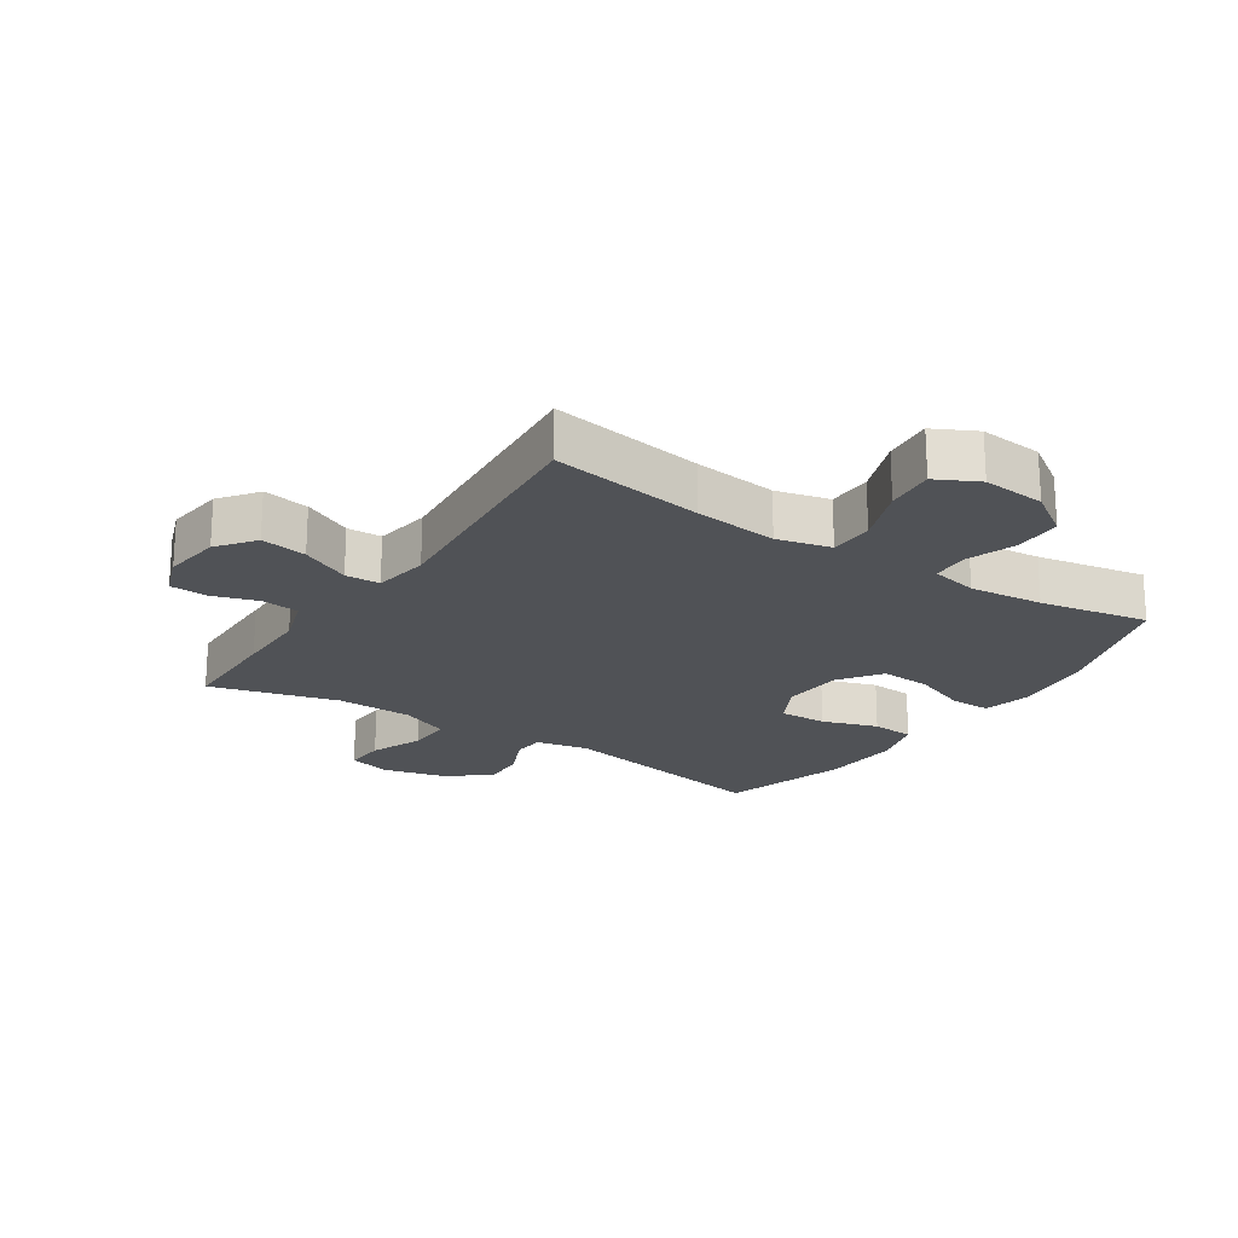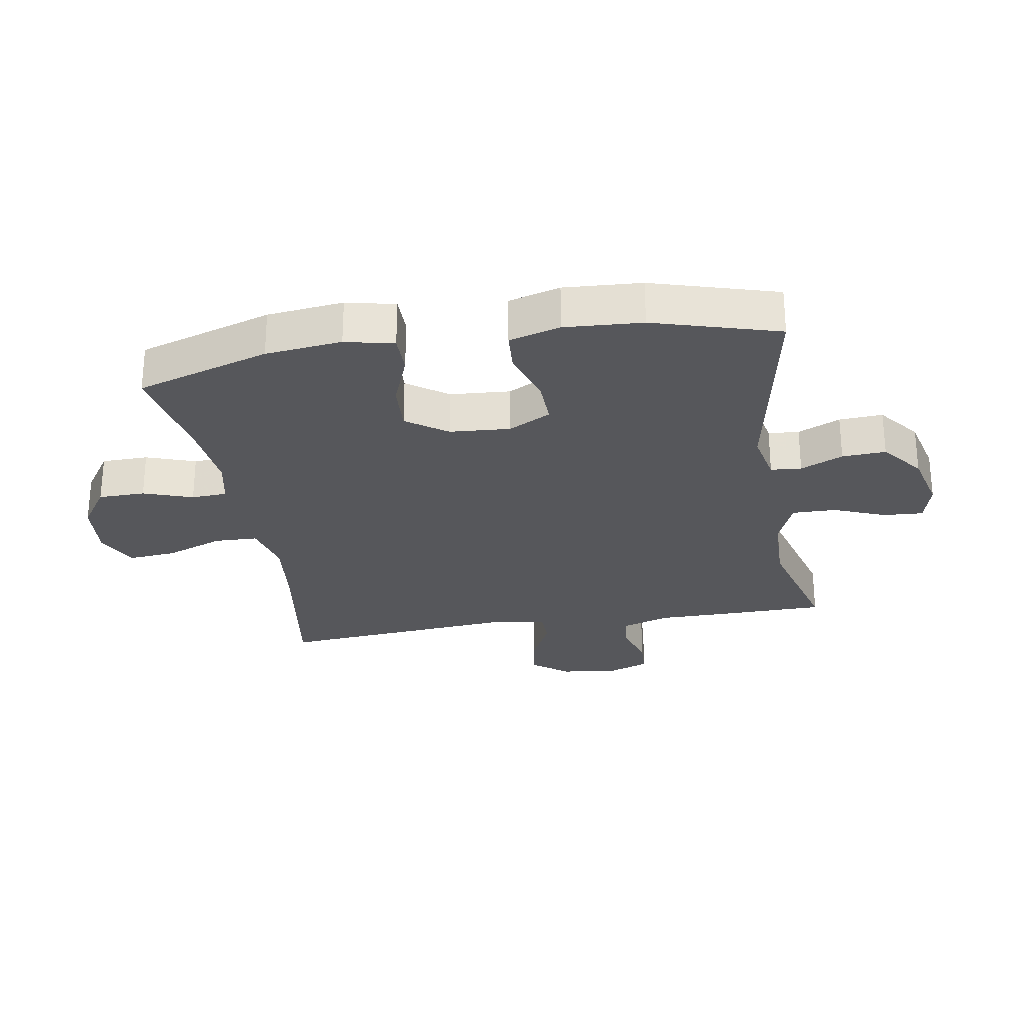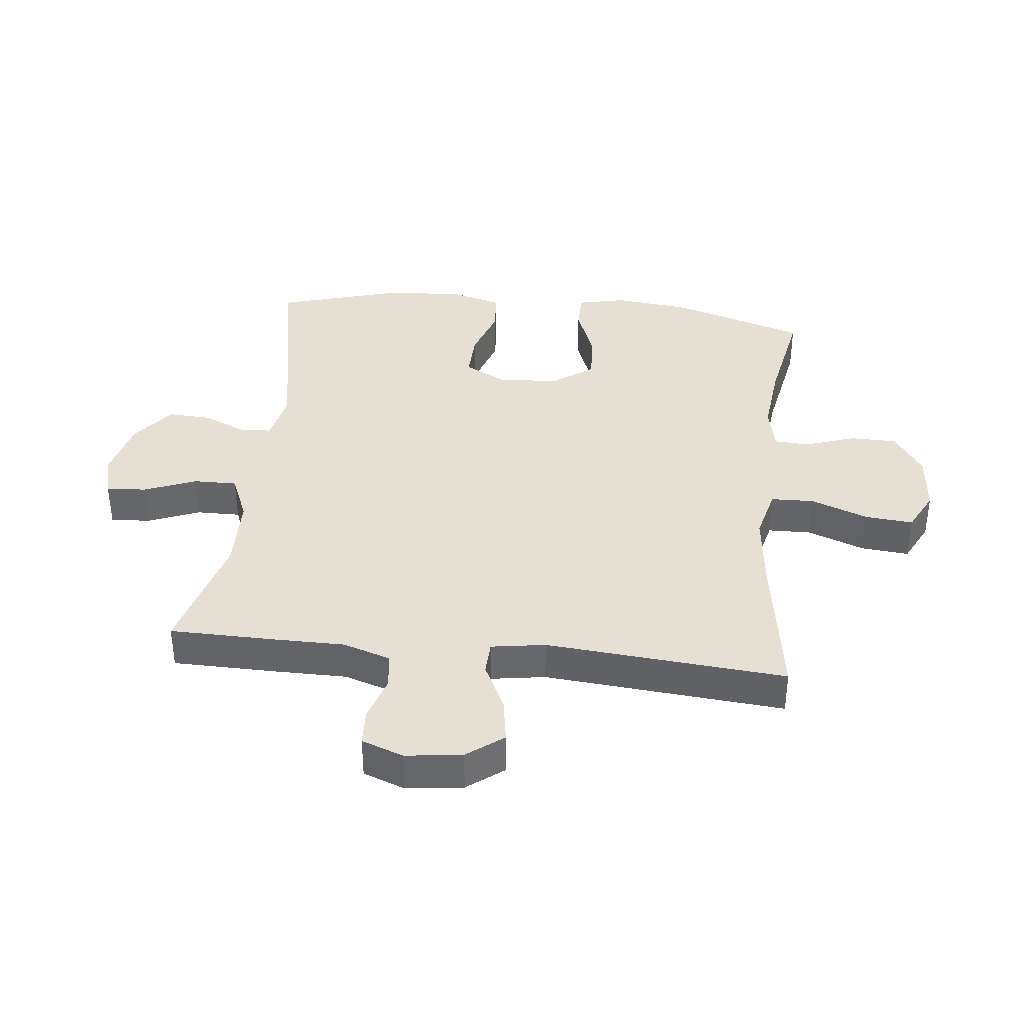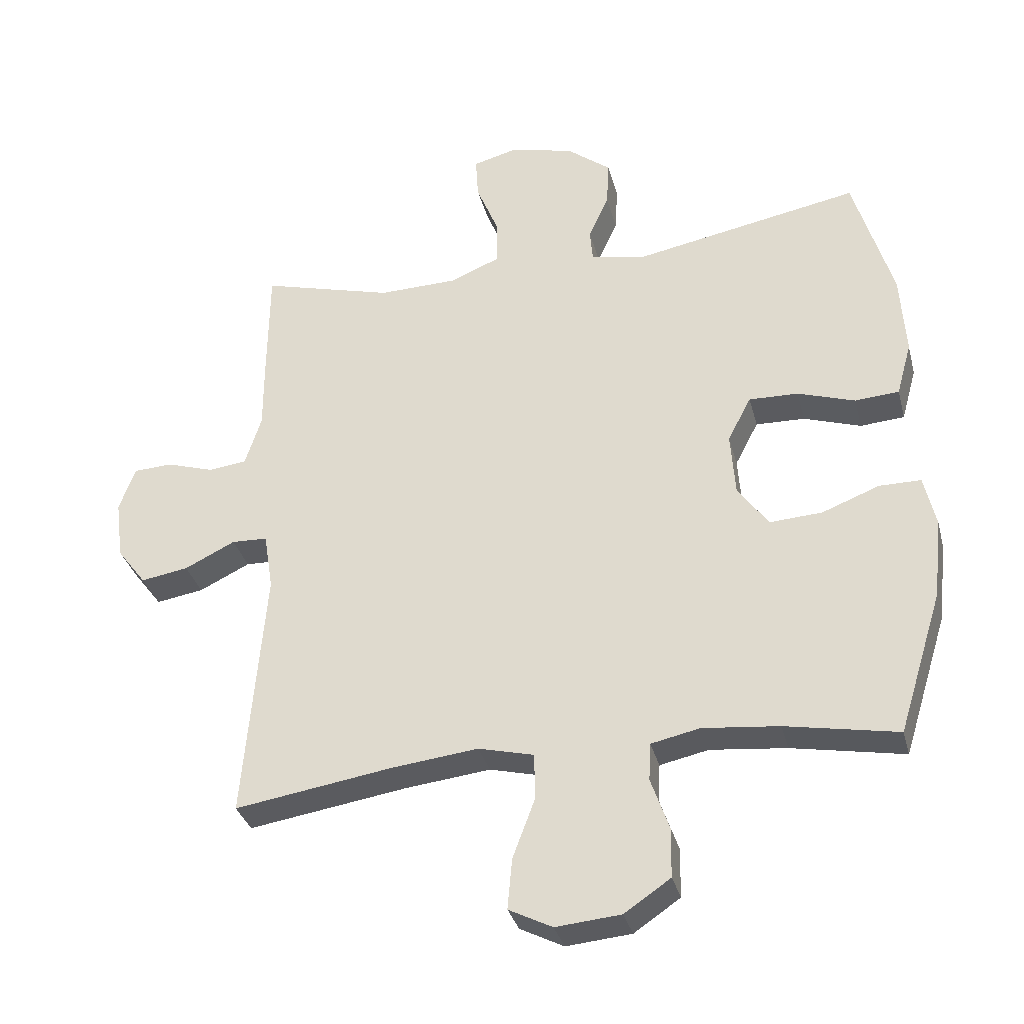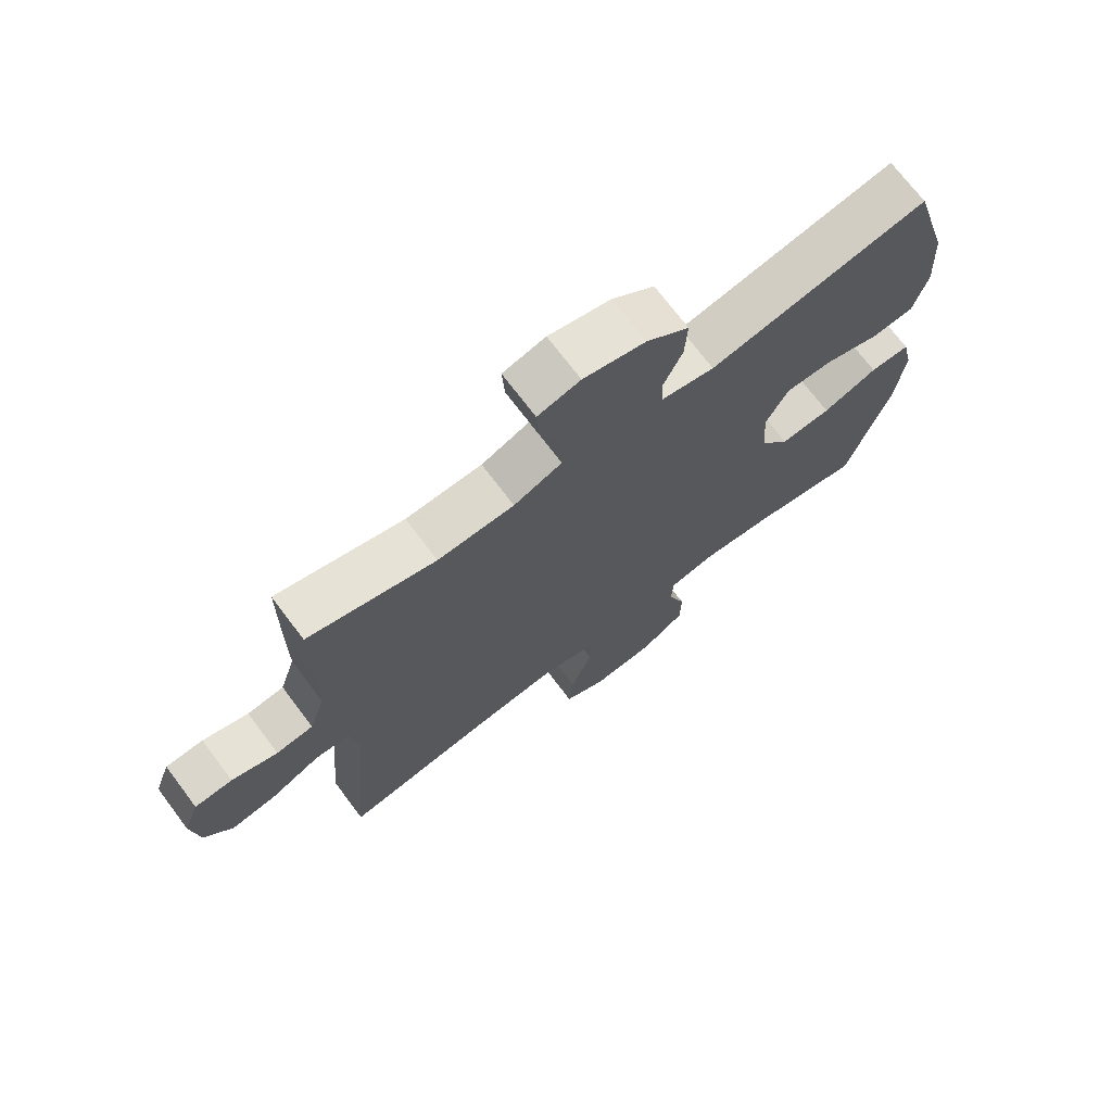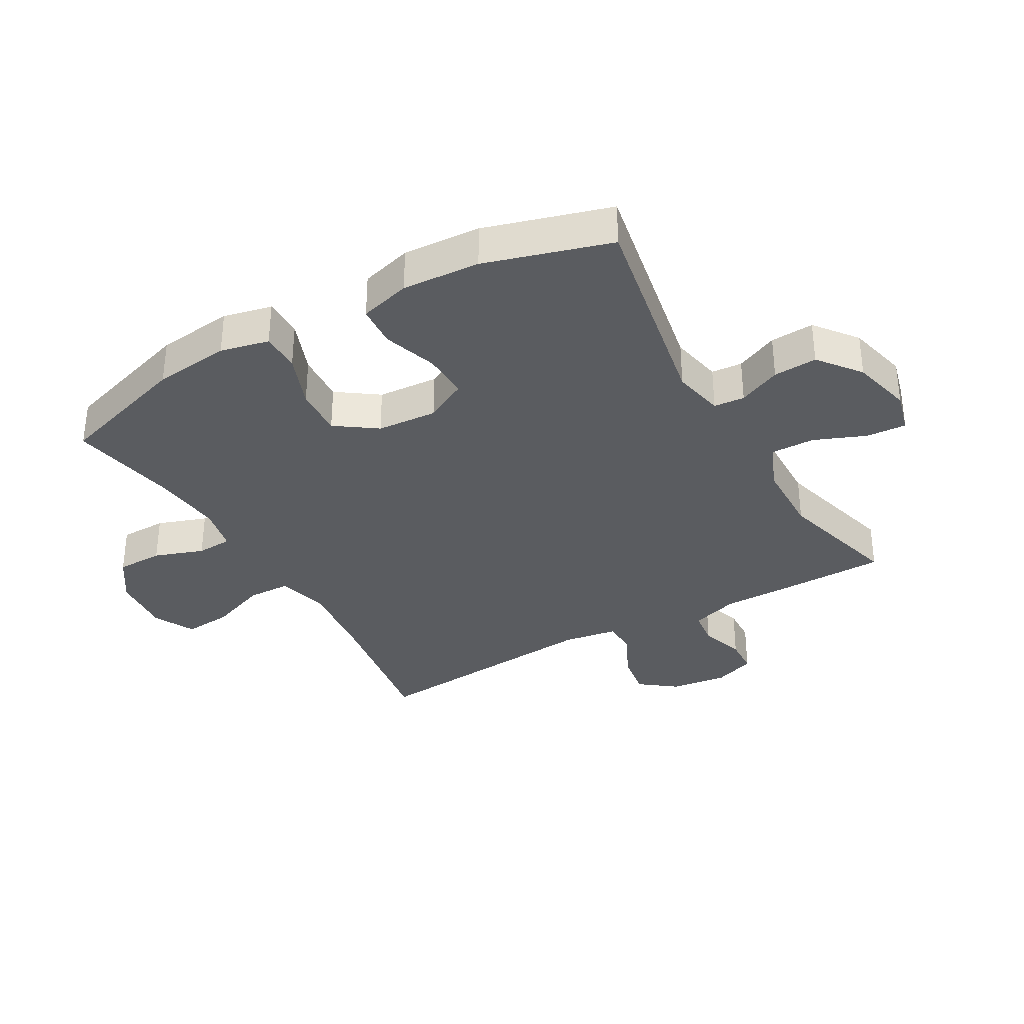
<metadata>
{"format":"obj","ext":"obj","renderer":"f3d","projection":"perspective","resolution":1024,"background":"white","views":[{"elev":-21.0,"azim":146.5,"up":"+Y"},{"elev":-27.1,"azim":-80.4,"up":"+Y"},{"elev":37.9,"azim":96.3,"up":"+Y"},{"elev":-33.2,"azim":-165.9,"up":"+Z"},{"elev":71.6,"azim":143.0,"up":"+Z"},{"elev":-34.1,"azim":-60.2,"up":"+Y"}]}
</metadata>
<code>
v 0.5 0.07 0.5
v 0.502 0.07 0.33
v 0.502 0.07 0.214
v 0.527 0.07 0.136
v 0.586 0.07 0.129
v 0.659 0.07 0.152
v 0.719 0.07 0.149
v 0.744 0.07 0.081
v 0.732 0.07 -0.011
v 0.687 0.07 -0.07
v 0.614 0.07 -0.058
v 0.536 0.07 -0.02
v 0.481 0.07 -0.022
v 0.467 0.07 -0.11
v 0.5 0.07 -0.5
v 0.256 0.07 -0.462
v 0.124 0.07 -0.447
v 0.039 0.07 -0.468
v 0.037 0.07 -0.538
v 0.072 0.07 -0.631
v 0.079 0.07 -0.709
v 0.012 0.07 -0.743
v -0.088 0.07 -0.734
v -0.159 0.07 -0.686
v -0.16 0.07 -0.61
v -0.132 0.07 -0.53
v -0.135 0.07 -0.472
v -0.21 0.07 -0.456
v -0.327 0.07 -0.468
v -0.5 0.07 -0.5
v -0.568 0.07 -0.283
v -0.582 0.07 -0.159
v -0.564 0.07 -0.08
v -0.5 0.07 -0.08
v -0.412 0.07 -0.114
v -0.331 0.07 -0.119
v -0.284 0.07 -0.053
v -0.277 0.07 0.045
v -0.313 0.07 0.114
v -0.389 0.07 0.112
v -0.477 0.07 0.083
v -0.545 0.07 0.088
v -0.568 0.07 0.171
v -0.56 0.07 0.297
v -0.5 0.07 0.5
v -0.151 0.07 0.434
v -0.067 0.07 0.451
v -0.063 0.07 0.501
v -0.094 0.07 0.57
v -0.098 0.07 0.641
v -0.03 0.07 0.694
v 0.069 0.07 0.718
v 0.137 0.07 0.7
v 0.133 0.07 0.635
v 0.099 0.07 0.551
v 0.098 0.07 0.48
v 0.175 0.07 0.448
v 0.297 0.07 0.445
v 0.5 0 0.5
v 0.502 0 0.33
v 0.502 0 0.214
v 0.527 0 0.136
v 0.586 0 0.129
v 0.659 0 0.152
v 0.719 0 0.149
v 0.744 0 0.081
v 0.732 0 -0.011
v 0.687 0 -0.07
v 0.614 0 -0.058
v 0.536 0 -0.02
v 0.481 0 -0.022
v 0.467 0 -0.11
v 0.5 0 -0.5
v 0.256 0 -0.462
v 0.124 0 -0.447
v 0.039 0 -0.468
v 0.037 0 -0.538
v 0.072 0 -0.631
v 0.079 0 -0.709
v 0.012 0 -0.743
v -0.088 0 -0.734
v -0.159 0 -0.686
v -0.16 0 -0.61
v -0.132 0 -0.53
v -0.135 0 -0.472
v -0.21 0 -0.456
v -0.327 0 -0.468
v -0.5 0 -0.5
v -0.568 0 -0.283
v -0.582 0 -0.159
v -0.564 0 -0.08
v -0.5 0 -0.08
v -0.412 0 -0.114
v -0.331 0 -0.119
v -0.284 0 -0.053
v -0.277 0 0.045
v -0.313 0 0.114
v -0.389 0 0.112
v -0.477 0 0.083
v -0.545 0 0.088
v -0.568 0 0.171
v -0.56 0 0.297
v -0.5 0 0.5
v -0.151 0 0.434
v -0.067 0 0.451
v -0.063 0 0.501
v -0.094 0 0.57
v -0.098 0 0.641
v -0.03 0 0.694
v 0.069 0 0.718
v 0.137 0 0.7
v 0.133 0 0.635
v 0.099 0 0.551
v 0.098 0 0.48
v 0.175 0 0.448
v 0.297 0 0.445
f 53 54 55
f 52 53 55
f 51 52 55
f 50 51 55
f 49 50 55
f 48 49 55
f 47 48 55 56
f 46 47 56 57
f 44 45 46
f 43 44 46
f 42 43 46
f 41 42 46
f 40 41 46
f 46 57 58
f 40 46 58
f 39 40 58
f 33 34 35
f 32 33 35
f 31 32 35
f 30 31 35
f 29 30 35
f 28 29 35 36
f 27 28 36 37
f 24 25 26
f 23 24 26
f 22 23 26
f 21 22 26
f 20 21 26
f 19 20 26
f 18 19 26 27
f 27 37 38
f 18 27 38
f 17 18 38
f 14 15 16
f 1 2 3
f 58 1 3
f 39 58 3
f 38 39 3
f 17 38 3
f 16 17 3
f 14 16 3
f 13 14 3
f 10 11 12
f 9 10 12
f 8 9 12
f 7 8 12
f 6 7 12
f 5 6 12
f 4 5 12 13
f 3 4 13
f 113 112 111
f 113 111 110
f 113 110 109
f 113 109 108
f 113 108 107
f 113 107 106
f 114 113 106 105
f 115 114 105 104
f 104 103 102
f 104 102 101
f 104 101 100
f 104 100 99
f 104 99 98
f 116 115 104
f 116 104 98
f 116 98 97
f 93 92 91
f 93 91 90
f 93 90 89
f 93 89 88
f 93 88 87
f 94 93 87 86
f 95 94 86 85
f 84 83 82
f 84 82 81
f 84 81 80
f 84 80 79
f 84 79 78
f 84 78 77
f 85 84 77 76
f 96 95 85
f 96 85 76
f 96 76 75
f 74 73 72
f 61 60 59
f 61 59 116
f 61 116 97
f 61 97 96
f 61 96 75
f 61 75 74
f 61 74 72
f 61 72 71
f 70 69 68
f 70 68 67
f 70 67 66
f 70 66 65
f 70 65 64
f 70 64 63
f 71 70 63 62
f 71 62 61
f 1 59 60 2
f 2 60 61 3
f 3 61 62 4
f 4 62 63 5
f 5 63 64 6
f 6 64 65 7
f 7 65 66 8
f 8 66 67 9
f 9 67 68 10
f 10 68 69 11
f 11 69 70 12
f 12 70 71 13
f 13 71 72 14
f 14 72 73 15
f 15 73 74 16
f 16 74 75 17
f 17 75 76 18
f 18 76 77 19
f 19 77 78 20
f 20 78 79 21
f 21 79 80 22
f 22 80 81 23
f 23 81 82 24
f 24 82 83 25
f 25 83 84 26
f 26 84 85 27
f 27 85 86 28
f 28 86 87 29
f 29 87 88 30
f 30 88 89 31
f 31 89 90 32
f 32 90 91 33
f 33 91 92 34
f 34 92 93 35
f 35 93 94 36
f 36 94 95 37
f 37 95 96 38
f 38 96 97 39
f 39 97 98 40
f 40 98 99 41
f 41 99 100 42
f 42 100 101 43
f 43 101 102 44
f 44 102 103 45
f 45 103 104 46
f 46 104 105 47
f 47 105 106 48
f 48 106 107 49
f 49 107 108 50
f 50 108 109 51
f 51 109 110 52
f 52 110 111 53
f 53 111 112 54
f 54 112 113 55
f 55 113 114 56
f 56 114 115 57
f 57 115 116 58
f 58 116 59 1

</code>
